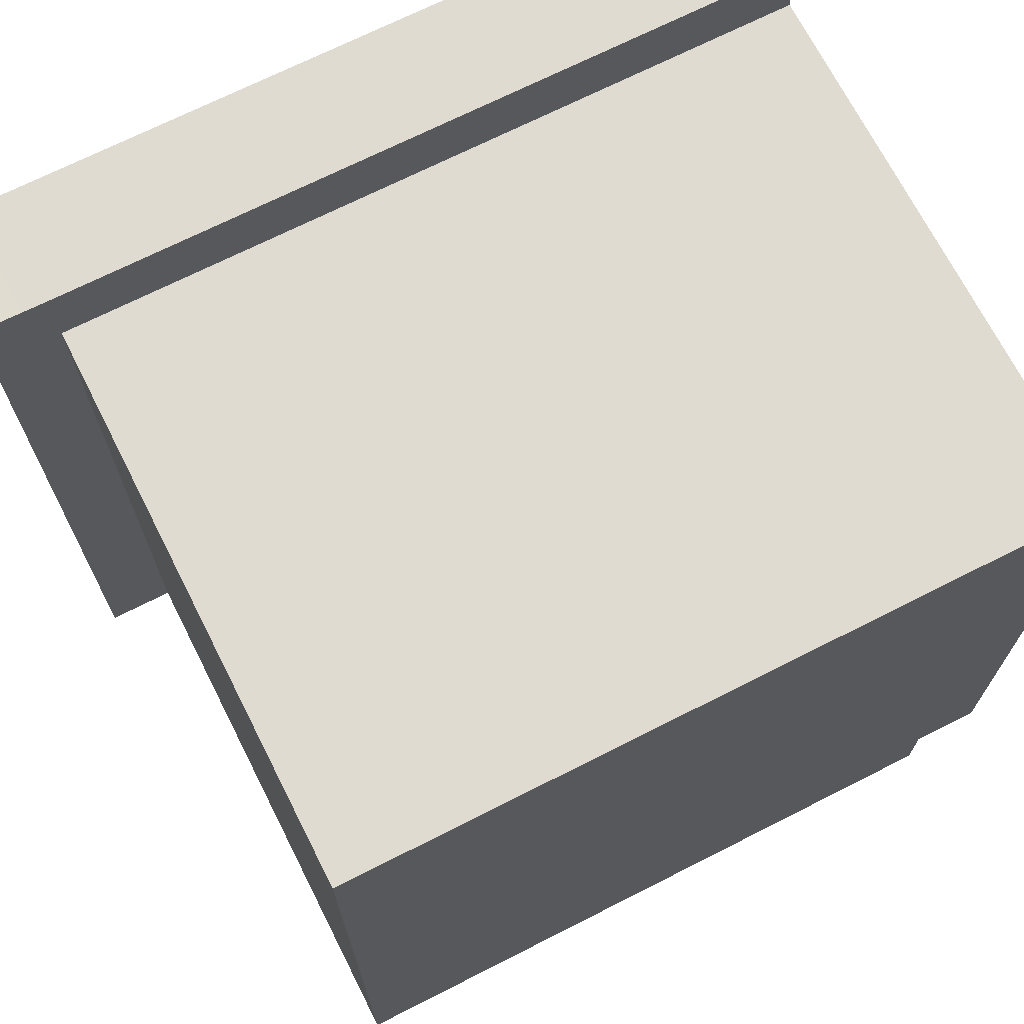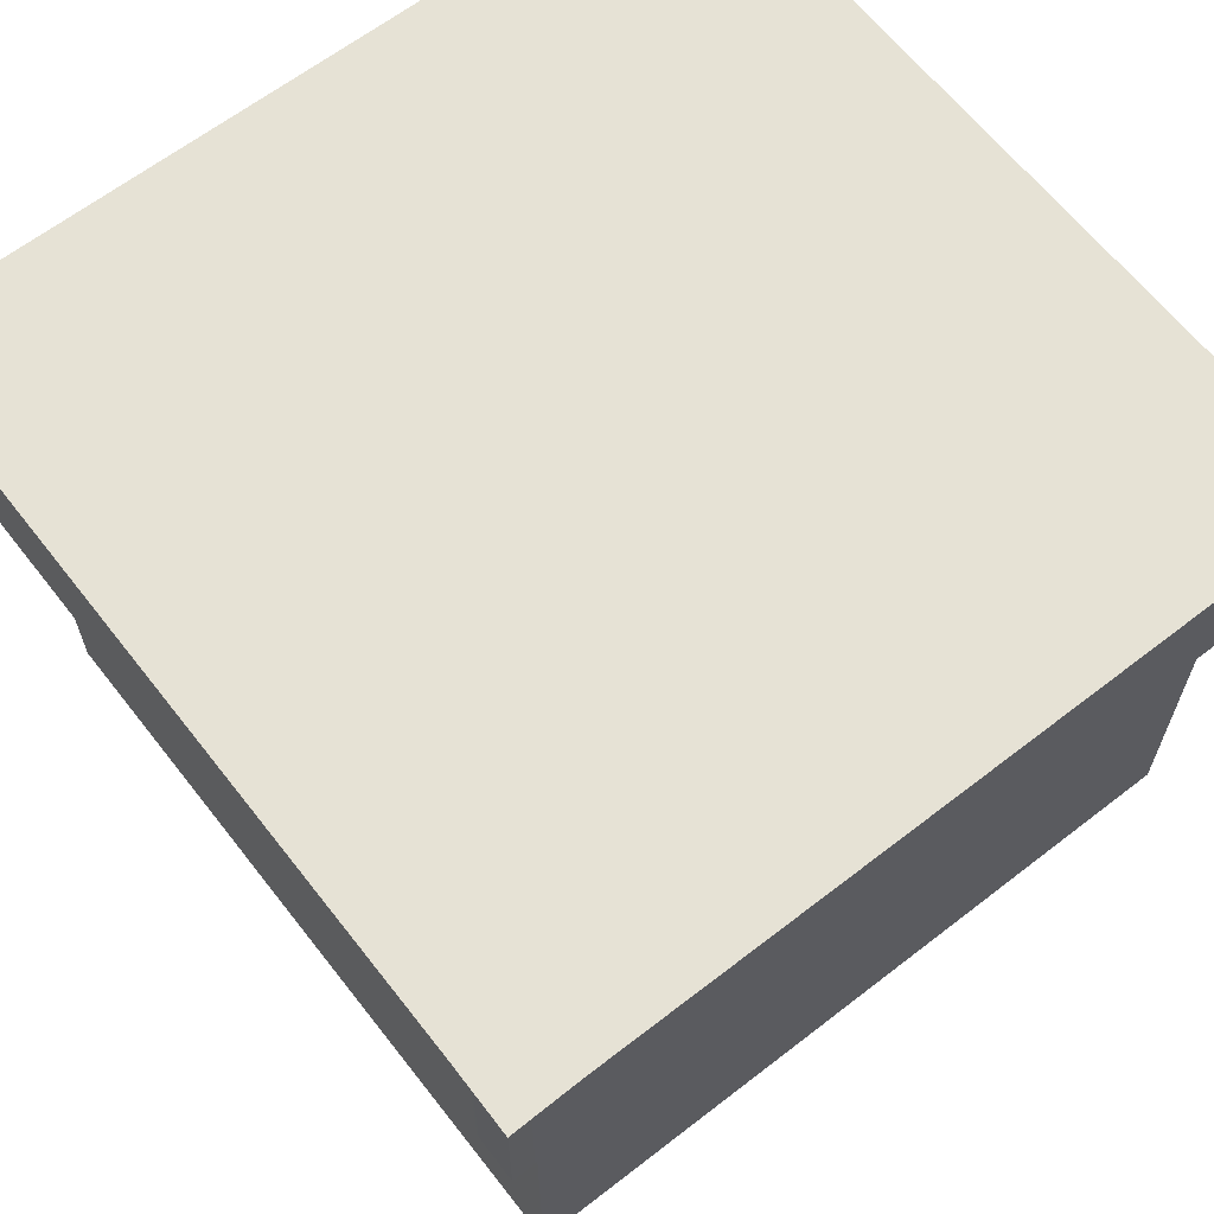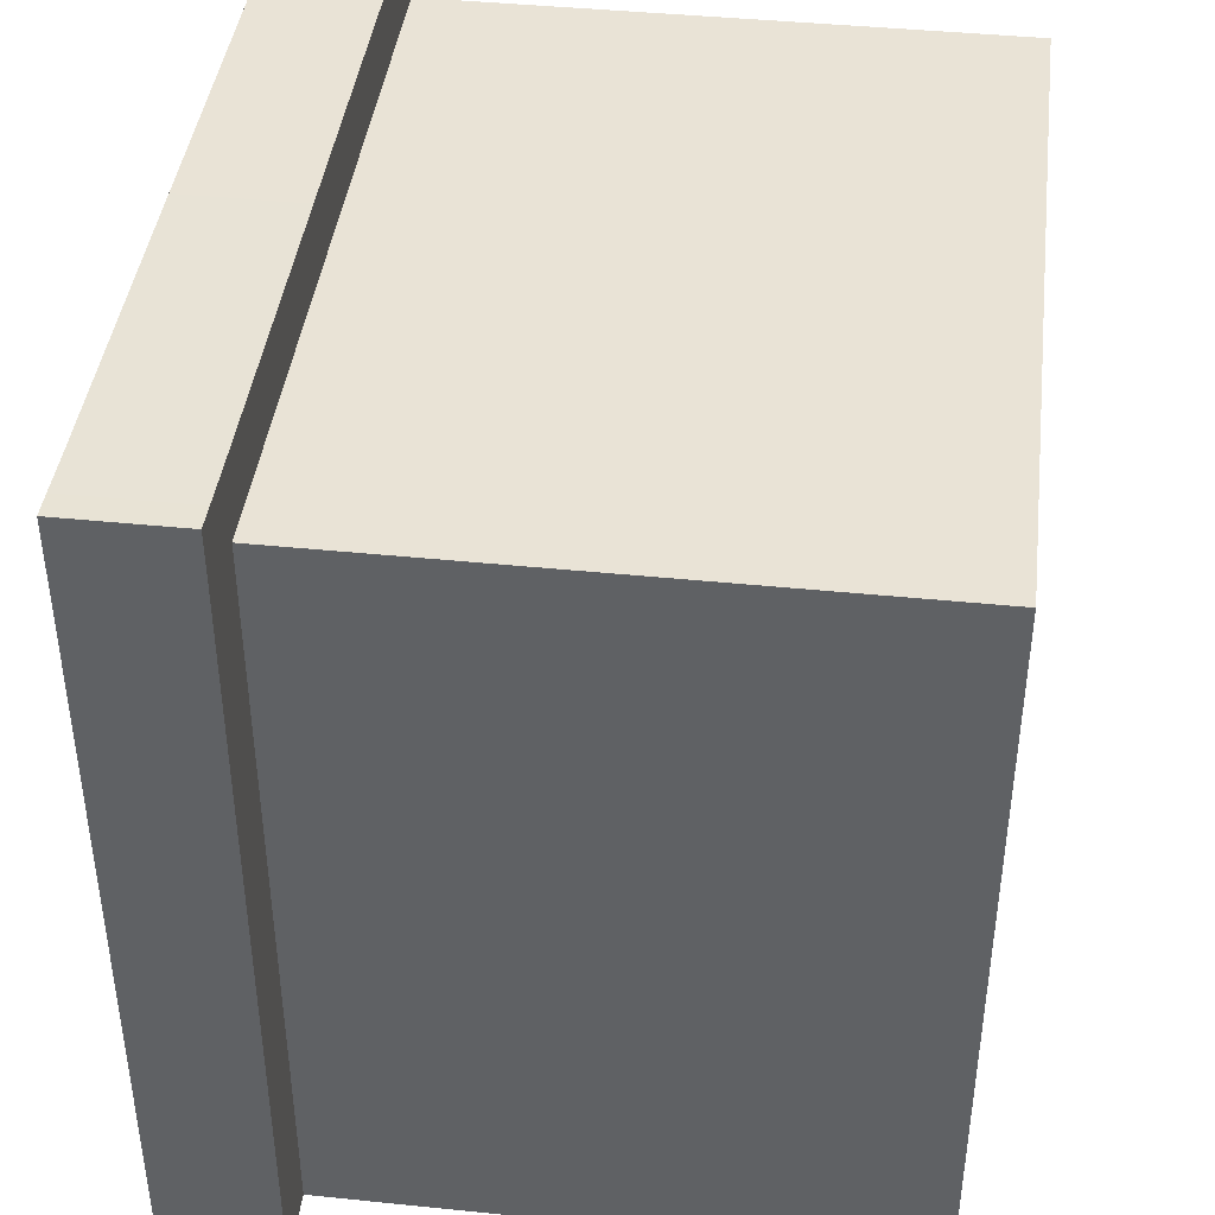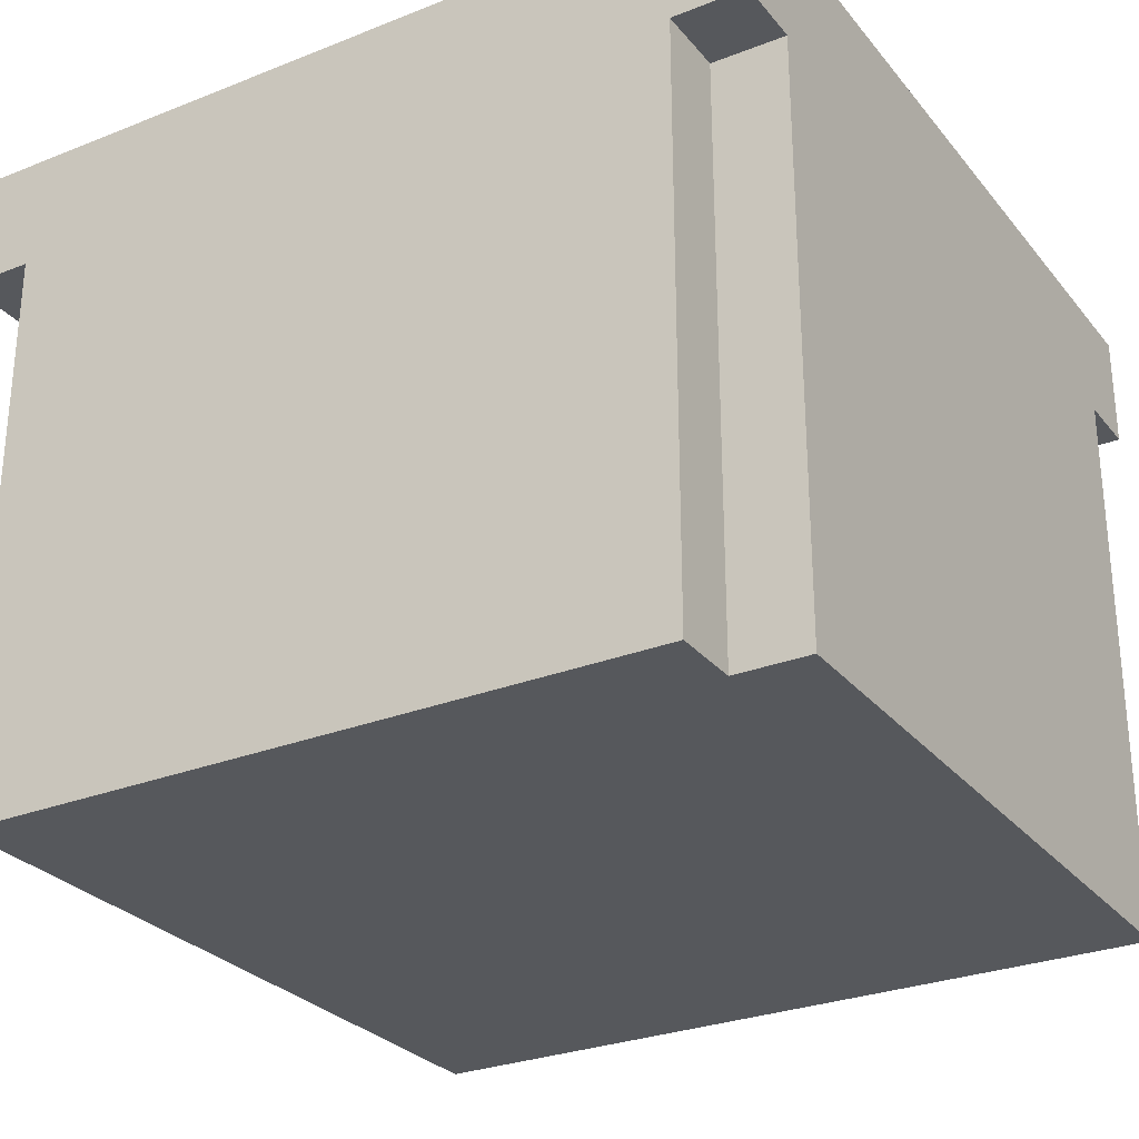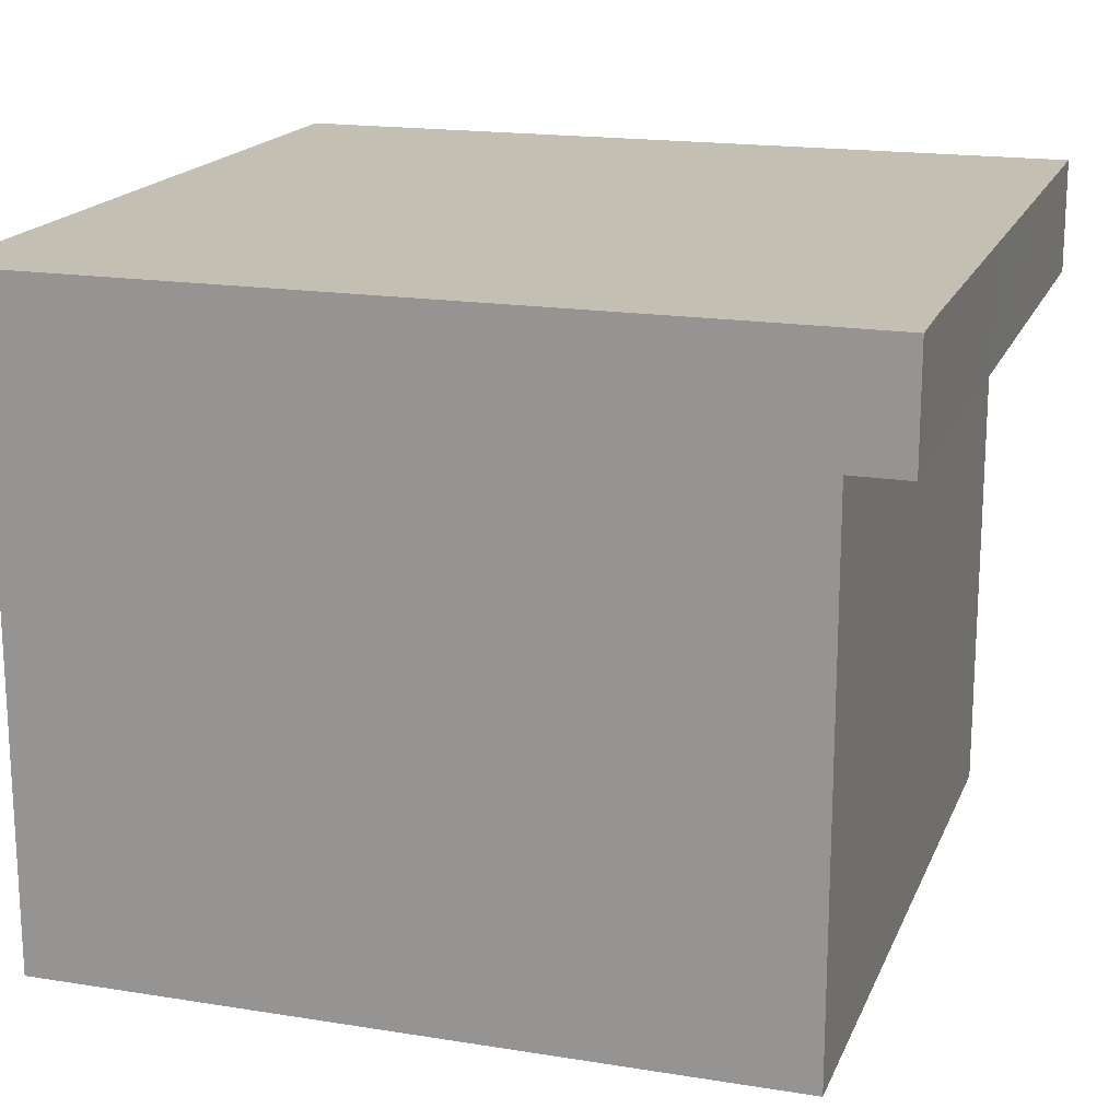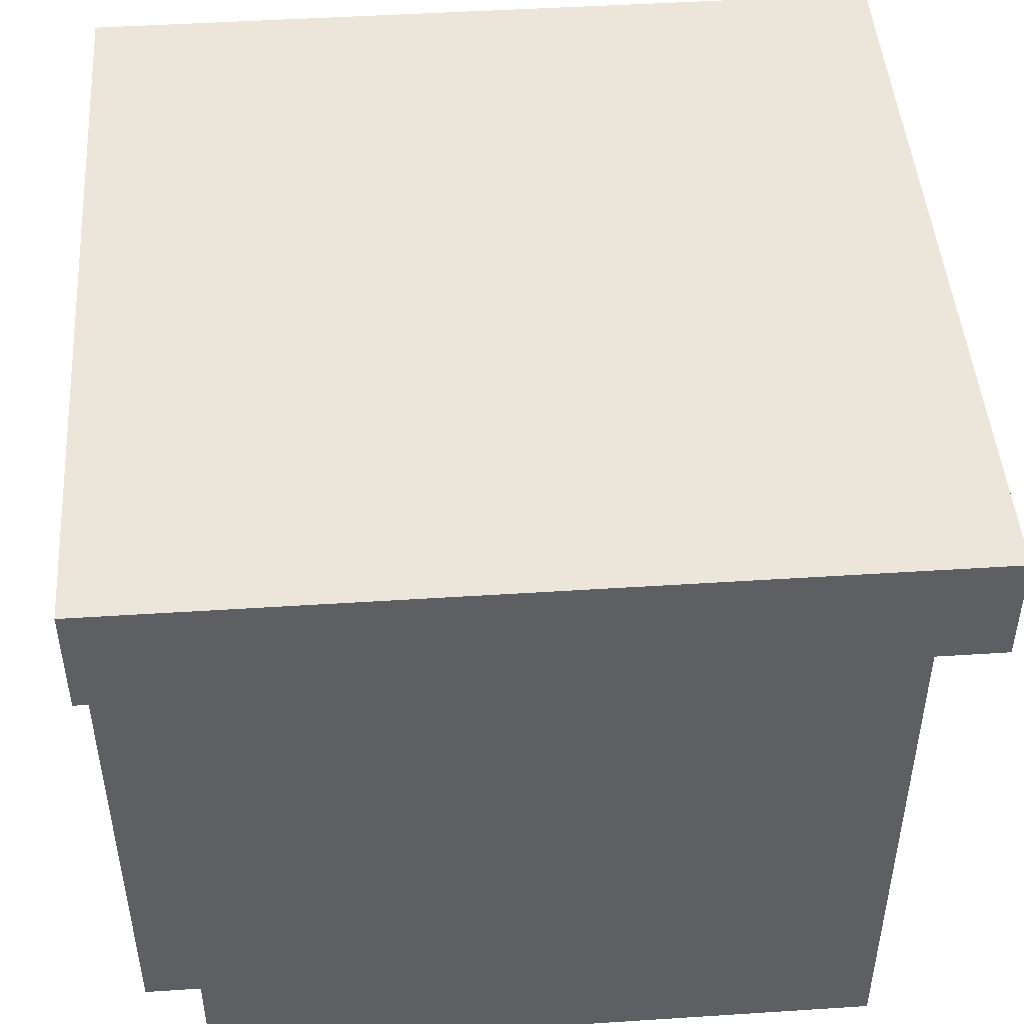
<metadata>
{"format":"obj","ext":"obj","renderer":"f3d","projection":"perspective","resolution":1024,"background":"white","views":[{"elev":70.1,"azim":-26.9,"up":"+Z"},{"elev":63.9,"azim":-38.0,"up":"+Y"},{"elev":42.0,"azim":-83.0,"up":"+Z"},{"elev":-28.3,"azim":120.9,"up":"+Y"},{"elev":17.7,"azim":-72.4,"up":"+Y"},{"elev":46.8,"azim":175.8,"up":"+Y"}]}
</metadata>
<code>
g default
v -27.41 -0.008777 25.68
v -19.31 -0.008777 25.68
v -27.35 7.344 25.57
v -19.31 7.344 25.57
v -27.35 7.344 17.55
v -19.31 7.344 17.55
v -27.41 -0.008777 17.55
v -27.41 6.111 25.68
v -19.31 6.111 25.68
v -19.31 6.111 17.55
v -27.41 6.111 17.55
v -28.15 6.111 17.55
v -28.15 6.111 25.67
v -28.15 7.344 25.67
v -28.15 7.344 17.55
v -27.39 6.111 26.43
v -19.31 6.111 26.43
v -19.31 7.344 26.43
v -27.39 7.344 26.43
v -28.15 7.344 26.45
v -28.15 6.111 26.45
v -27.35 7.344 18.31
v -19.31 7.344 18.31
v -19.31 6.111 18.32
v -19.31 -0.008777 18.32
v -27.41 -0.008777 18.32
v -27.41 6.111 18.32
v -28.15 6.111 18.32
v -28.15 7.344 18.32
v -20.05 -0.008777 25.68
v -20.05 -0.008777 18.32
v -20.05 -0.008777 17.55
v -20.05 6.111 17.55
v -20.05 7.344 17.55
v -20.05 7.344 18.31
v -20.05 7.344 25.57
v -20.05 7.344 26.43
v -20.05 6.111 26.43
v -20.05 6.111 25.68
v -20.05 6.111 18.32
g pasted__pasted__pasted__pCube6 pasted__pasted__group12 pasted__group16 group17
f 37 38 17 18
f 34 35 23 6
f 33 34 6 10
f 12 28 29 15
f 39 30 2 9
f 7 26 27 11
f 11 27 28 12
f 16 19 20 21
f 29 22 5 15
f 5 11 12 15
f 6 23 24 10
f 38 39 9 17
f 9 4 18 17
f 4 36 37 18
f 3 14 20 19
f 14 13 21 20
f 13 8 16 21
f 35 36 4 23
f 24 23 4 9
f 2 25 24 9
f 30 31 25 2
f 27 26 1 8
f 28 27 8 13
f 29 28 13 14
f 3 22 29 14
f 26 31 30 1
f 7 32 31 26
f 11 33 32 7
f 5 34 33 11
f 22 35 34 5
f 3 36 35 22
f 37 36 3 19
f 16 38 37 19
f 8 39 38 16
f 1 30 39 8
f 24 25 31 40
f 40 31 32 33
f 33 10 24 40

</code>
